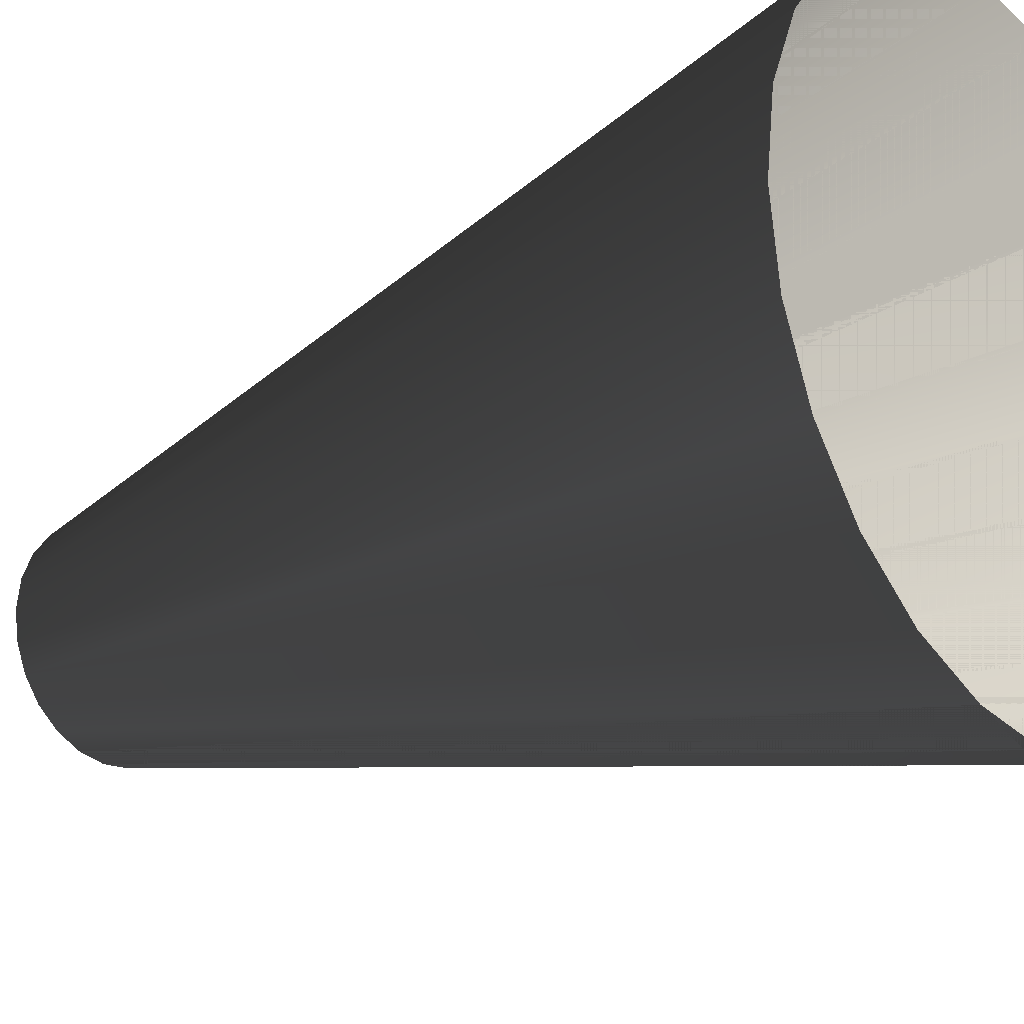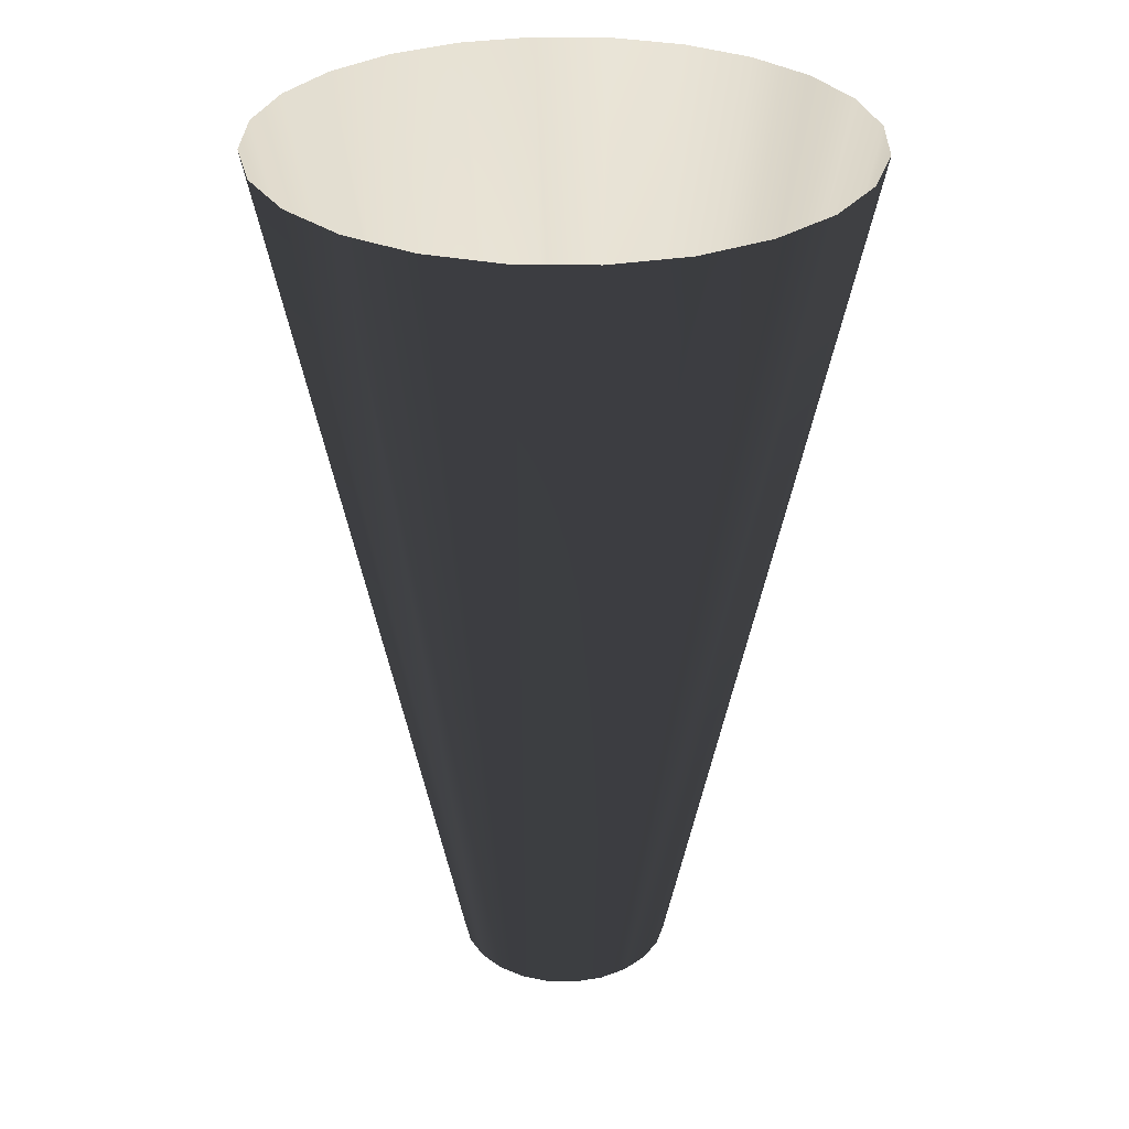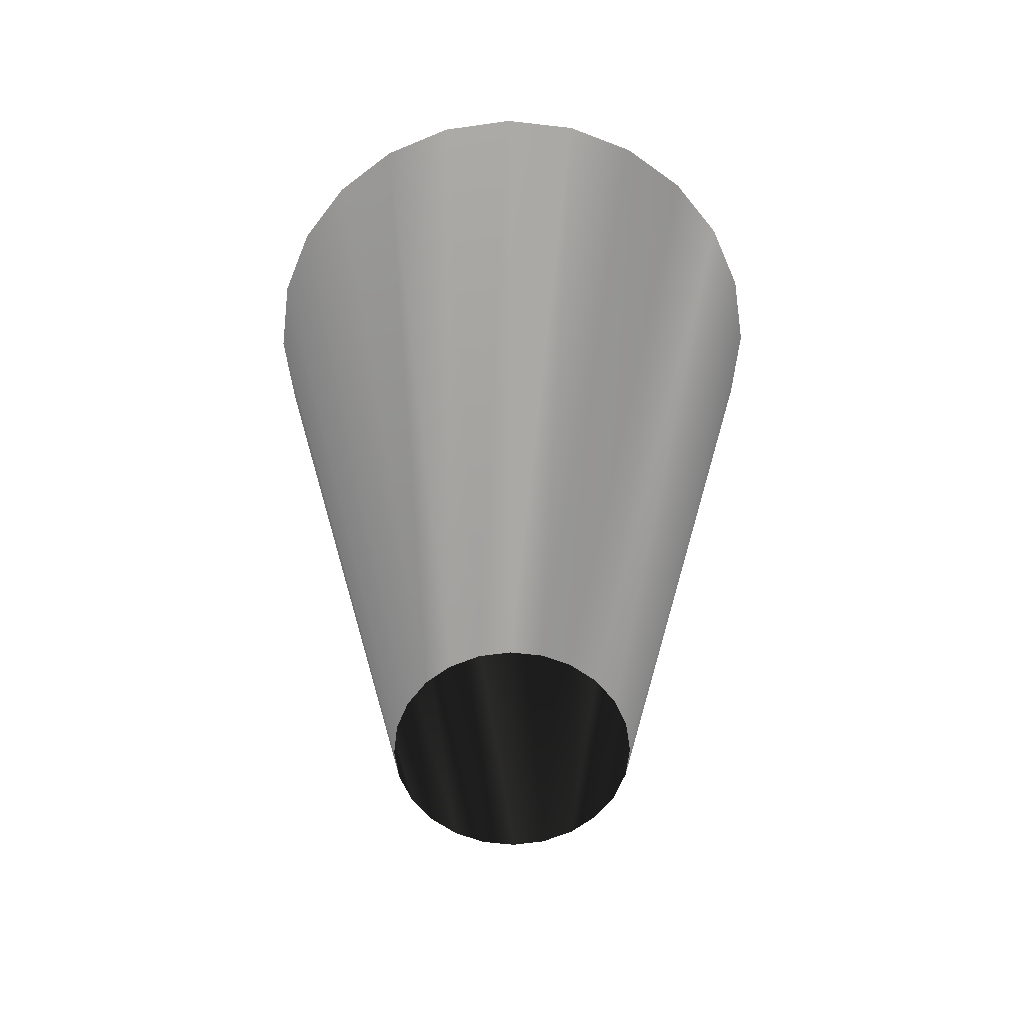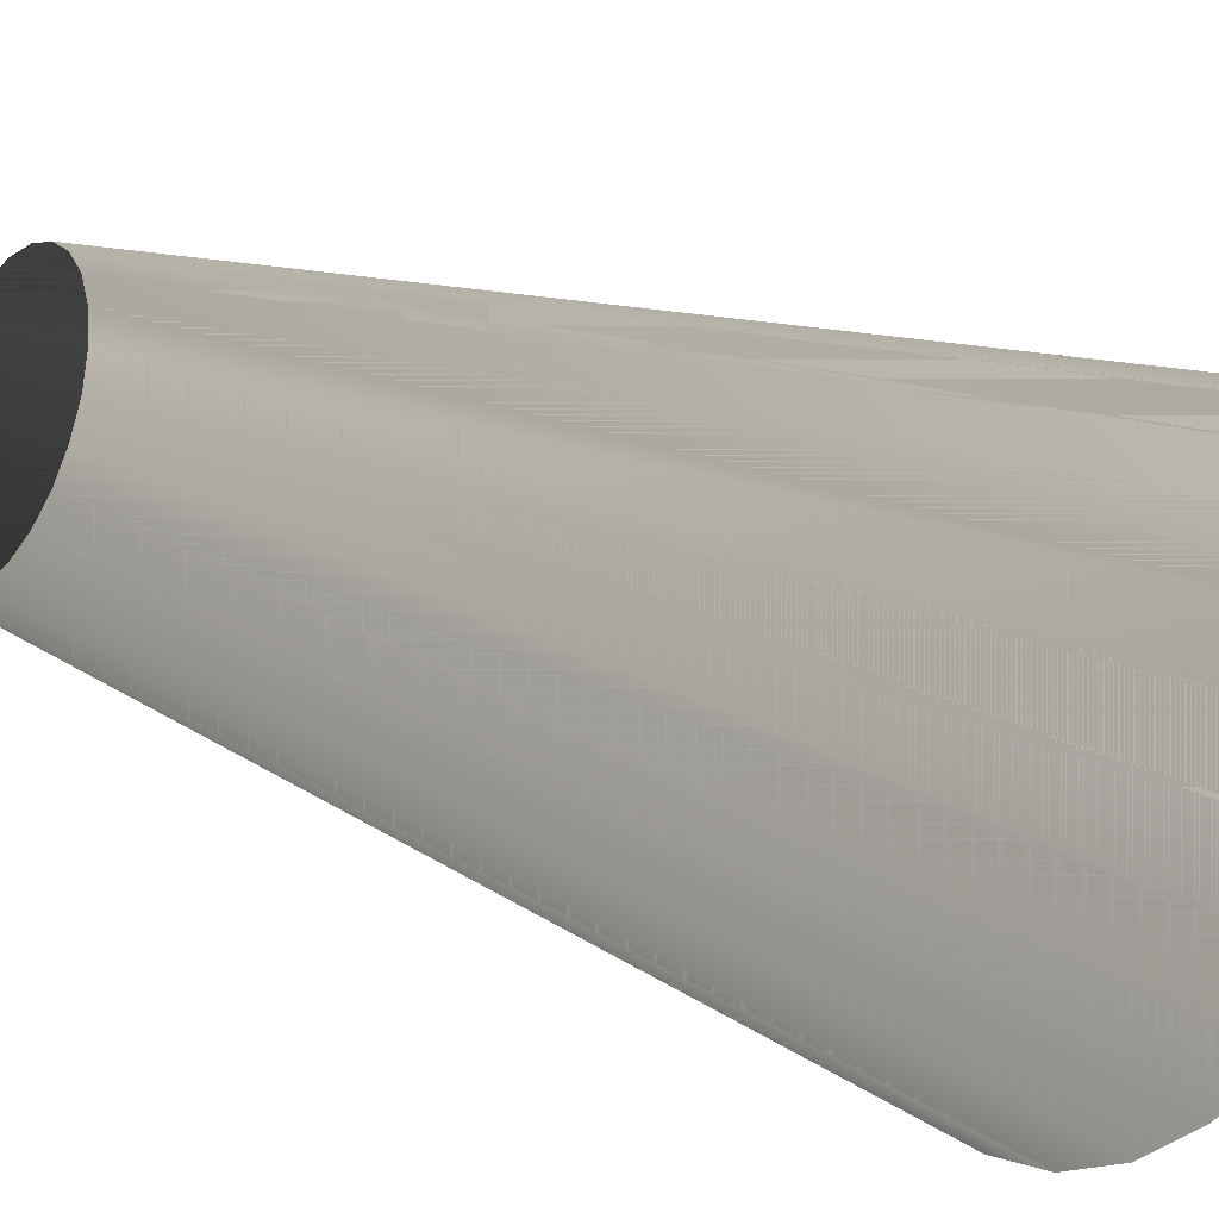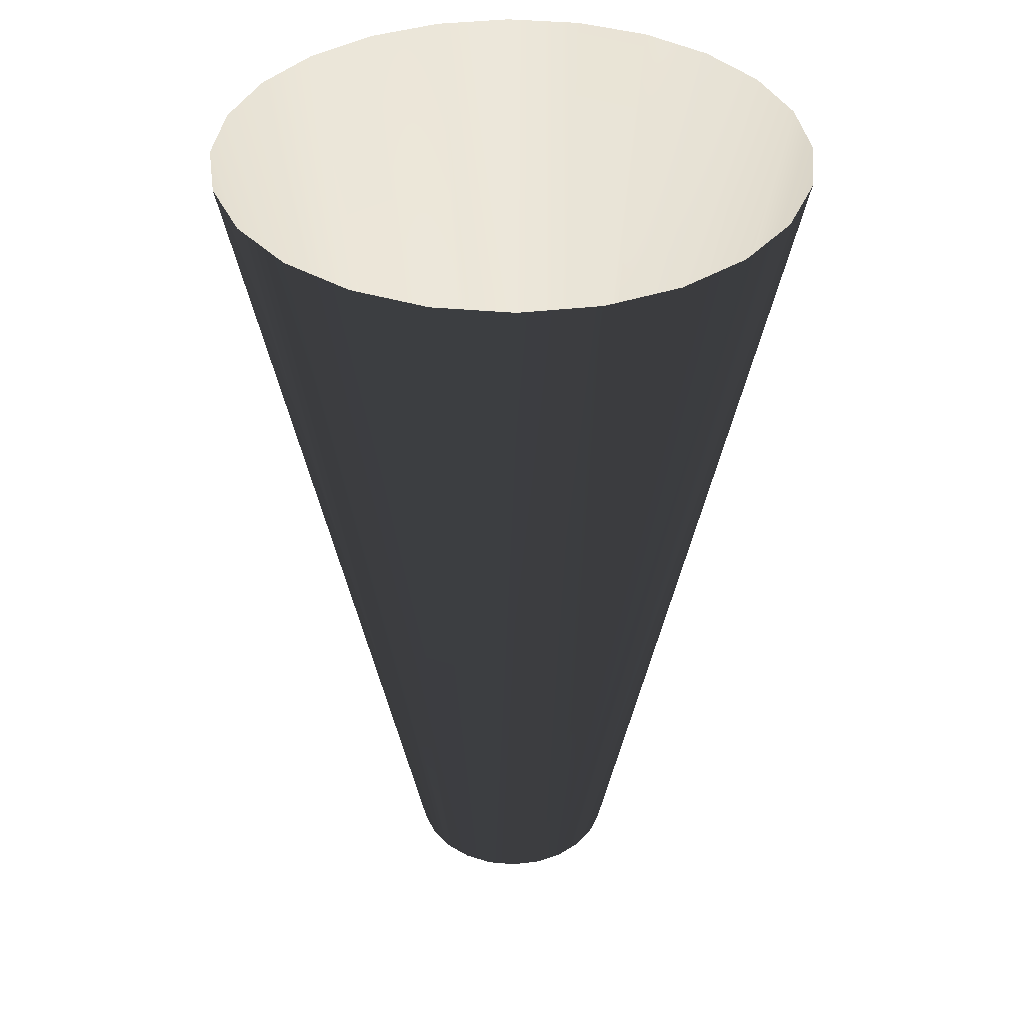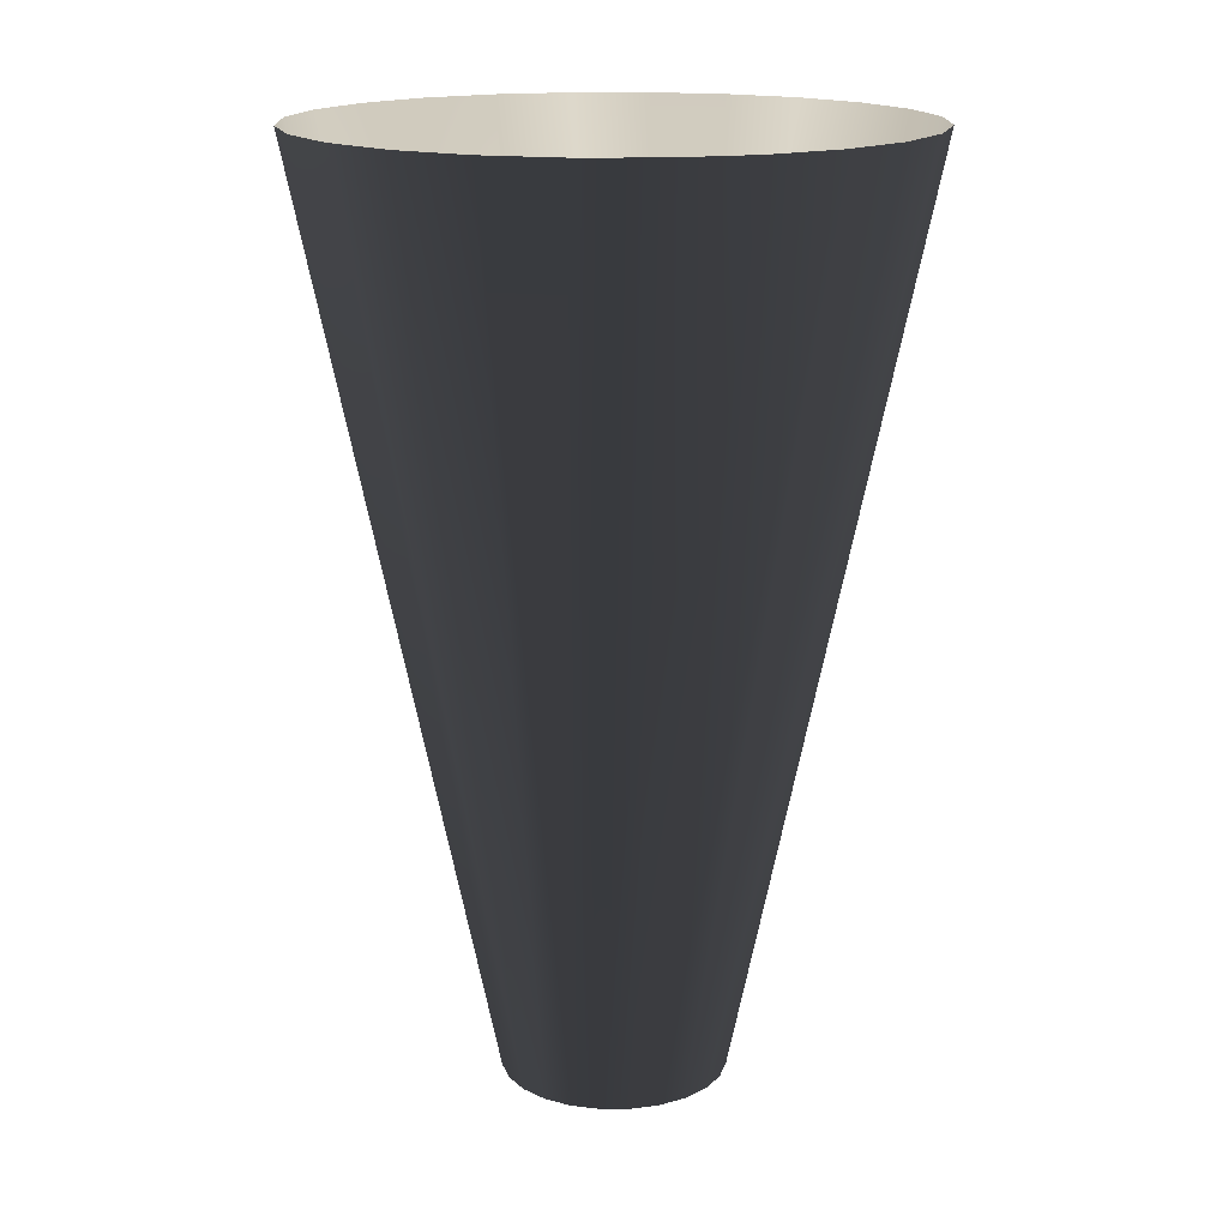
<metadata>
{"format":"obj","ext":"obj","renderer":"f3d","projection":"perspective","resolution":1024,"background":"white","views":[{"elev":-23.7,"azim":129.4,"up":"+Z"},{"elev":30.3,"azim":-96.0,"up":"+Y"},{"elev":-60.5,"azim":-29.2,"up":"+Y"},{"elev":-24.6,"azim":53.2,"up":"+Z"},{"elev":37.9,"azim":-15.8,"up":"+Y"},{"elev":16.3,"azim":-23.2,"up":"+Y"}]}
</metadata>
<code>
g fx_mesh_ui_cylinder_01
v 0.1936 4.518e-08 -0.7224
v 4.481e-08 4.407e-08 -0.7479
v 2.843e-08 6.165 -2.025
v 0.5241 6.165 -1.956
v 0.3739 4.322e-08 -0.6477
v 1.013 6.165 -1.754
v 0.5288 3.831e-08 -0.5288
v 1.432 6.165 -1.432
v 0.6477 3.079e-08 -0.3739
v 1.754 6.165 -1.013
v 0.7224 2.117e-08 -0.1936
v 1.956 6.165 -0.5241
v 0.7479 1.011e-08 -2.324e-08
v 2.025 6.165 1.305e-07
v 0.7224 -1.645e-09 0.1936
v 1.956 6.165 0.5241
v 0.6477 -1.328e-08 0.3739
v 1.754 6.165 1.013
v 0.5288 -2.401e-08 0.5288
v 1.432 6.165 1.432
v 0.3739 -3.311e-08 0.6477
v 1.013 6.165 1.754
v 0.1936 -3.995e-08 0.7224
v 0.5241 6.165 1.956
v -3.608e-07 -4.407e-08 0.7479
v -1.089e-06 6.165 2.025
v -0.1936 -4.518e-08 0.7224
v -0.5241 6.165 1.956
v -0.3739 -4.322e-08 0.6477
v -1.013 6.165 1.754
v -0.5288 -3.831e-08 0.5288
v -1.432 6.165 1.432
v -0.6477 -3.079e-08 0.3739
v -1.754 6.165 1.013
v -0.7224 -2.117e-08 0.1936
v -1.956 6.165 0.5241
v -0.7479 -1.011e-08 -2.869e-07
v -2.025 6.165 -5.025e-07
v -0.7224 1.645e-09 -0.1936
v -1.956 6.165 -0.5241
v -0.6477 1.328e-08 -0.3739
v -1.754 6.165 -1.013
v -0.5288 2.401e-08 -0.5288
v -1.432 6.165 -1.432
v -0.3739 3.311e-08 -0.6477
v -1.013 6.165 -1.754
v -0.1936 3.995e-08 -0.7224
v -0.5241 6.165 -1.956
v 4.481e-08 4.407e-08 -0.7479
v 2.843e-08 6.165 -2.025
v 0.1936 4.518e-08 -0.7224
v 2.843e-08 6.165 -2.025
v 4.481e-08 4.407e-08 -0.7479
v 0.5241 6.165 -1.956
v 0.3739 4.322e-08 -0.6477
v 1.013 6.165 -1.754
v 0.5288 3.831e-08 -0.5288
v 1.432 6.165 -1.432
v 0.6477 3.079e-08 -0.3739
v 1.754 6.165 -1.013
v 0.7224 2.117e-08 -0.1936
v 1.956 6.165 -0.5241
v 0.7479 1.011e-08 -2.324e-08
v 2.025 6.165 1.305e-07
v 0.7224 -1.645e-09 0.1936
v 1.956 6.165 0.5241
v 0.6477 -1.328e-08 0.3739
v 1.754 6.165 1.013
v 0.5288 -2.401e-08 0.5288
v 1.432 6.165 1.432
v 0.3739 -3.311e-08 0.6477
v 1.013 6.165 1.754
v 0.1936 -3.995e-08 0.7224
v 0.5241 6.165 1.956
v -3.608e-07 -4.407e-08 0.7479
v -1.089e-06 6.165 2.025
v -0.1936 -4.518e-08 0.7224
v -0.5241 6.165 1.956
v -0.3739 -4.322e-08 0.6477
v -1.013 6.165 1.754
v -0.5288 -3.831e-08 0.5288
v -1.432 6.165 1.432
v -0.6477 -3.079e-08 0.3739
v -1.754 6.165 1.013
v -0.7224 -2.117e-08 0.1936
v -1.956 6.165 0.5241
v -0.7479 -1.011e-08 -2.869e-07
v -2.025 6.165 -5.025e-07
v -0.7224 1.645e-09 -0.1936
v -1.956 6.165 -0.5241
v -0.6477 1.328e-08 -0.3739
v -1.754 6.165 -1.013
v -0.5288 2.401e-08 -0.5288
v -1.432 6.165 -1.432
v -0.3739 3.311e-08 -0.6477
v -1.013 6.165 -1.754
v -0.1936 3.995e-08 -0.7224
v -0.5241 6.165 -1.956
v 4.481e-08 4.407e-08 -0.7479
v 2.843e-08 6.165 -2.025
g fx_mesh_ui_cylinder_01_0
f 3 2 1
f 4 3 1
f 4 1 5
f 6 4 5
f 6 5 7
f 8 6 7
f 8 7 9
f 10 8 9
f 10 9 11
f 12 10 11
f 12 11 13
f 14 12 13
f 14 13 15
f 16 14 15
f 16 15 17
f 18 16 17
f 18 17 19
f 20 18 19
f 20 19 21
f 22 20 21
f 22 21 23
f 24 22 23
f 24 23 25
f 26 24 25
f 26 25 27
f 28 26 27
f 28 27 29
f 30 28 29
f 30 29 31
f 32 30 31
f 32 31 33
f 34 32 33
f 34 33 35
f 36 34 35
f 36 35 37
f 38 36 37
f 38 37 39
f 40 38 39
f 40 39 41
f 42 40 41
f 42 41 43
f 44 42 43
f 44 43 45
f 46 44 45
f 46 45 47
f 48 46 47
f 48 47 49
f 50 48 49
f 53 52 51
f 52 54 51
f 51 54 55
f 54 56 55
f 55 56 57
f 56 58 57
f 57 58 59
f 58 60 59
f 59 60 61
f 60 62 61
f 61 62 63
f 62 64 63
f 63 64 65
f 64 66 65
f 65 66 67
f 66 68 67
f 67 68 69
f 68 70 69
f 69 70 71
f 70 72 71
f 71 72 73
f 72 74 73
f 73 74 75
f 74 76 75
f 75 76 77
f 76 78 77
f 77 78 79
f 78 80 79
f 79 80 81
f 80 82 81
f 81 82 83
f 82 84 83
f 83 84 85
f 84 86 85
f 85 86 87
f 86 88 87
f 87 88 89
f 88 90 89
f 89 90 91
f 90 92 91
f 91 92 93
f 92 94 93
f 93 94 95
f 94 96 95
f 95 96 97
f 96 98 97
f 97 98 99
f 98 100 99

</code>
